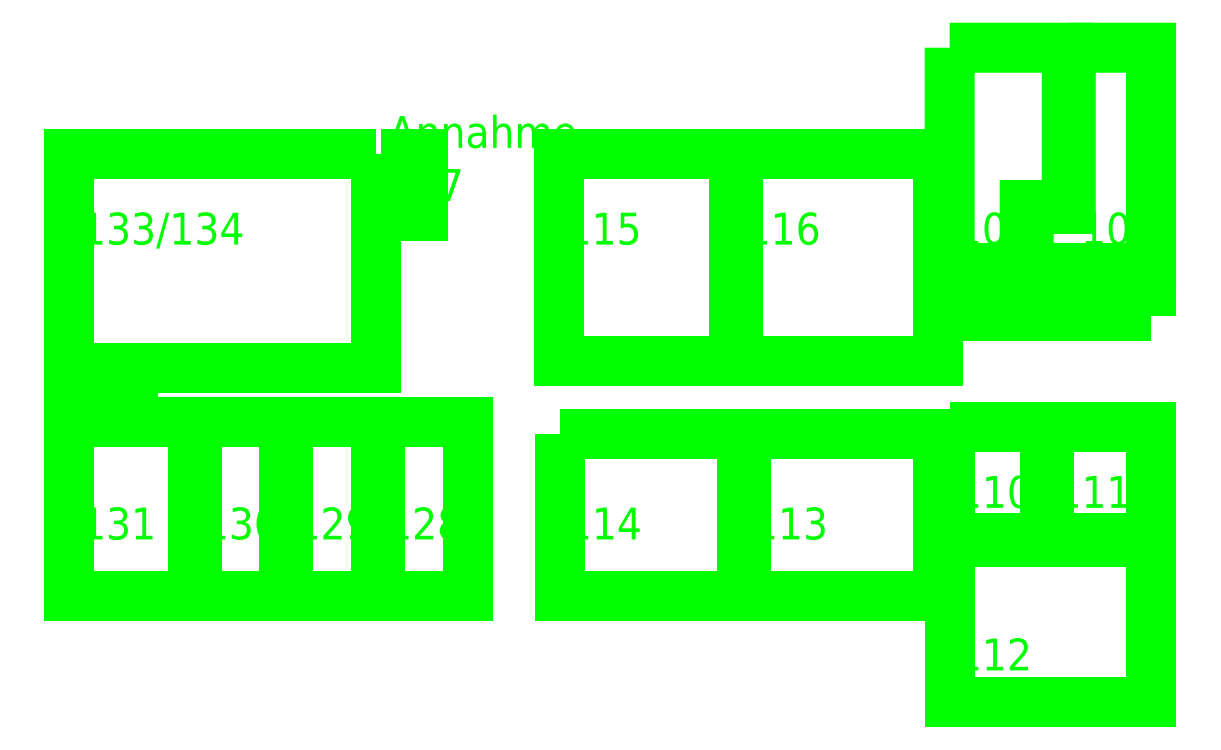
<metadata>
{"format":"dxf","ext":"dxf","renderer":"ezdxf+matplotlib","layout":"modelspace","background":"white","min_lineweight":24,"dpi":150}
</metadata>
<code>
0
SECTION
2
ENTITIES
0
MTEXT
8
_VT_ohnePIDs_1OG_SP
10
22.69
20
15.74
30
0
40
1
41
4.072
71
     1
72
     5
1
115
73
     1
44
1
0
MTEXT
8
_VT_ohnePIDs_1OG_SP
10
28.31
20
15.74
30
0
40
1
41
4.072
71
     1
72
     5
1
116
73
     1
44
1
0
MTEXT
8
_VT_ohnePIDs_1OG_SP
10
17.11
20
18.78
30
0
40
1
41
4.072
71
     1
72
     5
1
Annahme \P127
73
     1
44
1
0
MTEXT
8
_VT_ohnePIDs_1OG_SP
10
7.452
20
15.74
30
0
40
1
41
4.072
71
     1
72
     5
1
133/134
73
     1
44
1
0
MTEXT
8
_VT_ohnePIDs_1OG_SP
10
7.452
20
10.52
30
0
40
1
41
4.072
71
     1
72
     5
1
132
73
     1
44
1
0
MTEXT
8
_VT_ohnePIDs_1OG_SP
10
7.452
20
6.49
30
0
40
1
41
4.072
71
     1
72
     5
1
131
73
     1
44
1
0
MTEXT
8
_VT_ohnePIDs_1OG_SP
10
11.31
20
6.49
30
0
40
1
41
4.072
71
     1
72
     5
1
130
73
     1
44
1
0
MTEXT
8
_VT_ohnePIDs_1OG_SP
10
14.18
20
6.49
30
0
40
1
41
4.072
71
     1
72
     5
1
129
73
     1
44
1
0
MTEXT
8
_VT_ohnePIDs_1OG_SP
10
17.06
20
6.49
30
0
40
1
41
4.072
71
     1
72
     5
1
128
73
     1
44
1
0
MTEXT
8
_VT_ohnePIDs_1OG_SP
10
22.7
20
6.49
30
0
40
1
41
4.072
71
     1
72
     5
1
114
73
     1
44
1
0
MTEXT
8
_VT_ohnePIDs_1OG_SP
10
28.54
20
6.49
30
0
40
1
41
4.072
71
     1
72
     5
1
113
73
     1
44
1
0
MTEXT
8
_VT_ohnePIDs_1OG_SP
10
34.94
20
7.483
30
0
40
1
41
4.072
71
     1
72
     5
1
110
73
     1
44
1
0
MTEXT
8
_VT_ohnePIDs_1OG_SP
10
38.06
20
7.483
30
0
40
1
41
4.072
71
     1
72
     5
1
111
73
     1
44
1
0
MTEXT
8
_VT_ohnePIDs_1OG_SP
10
34.94
20
2.379
30
0
40
1
41
4.072
71
     1
72
     5
1
112
73
     1
44
1
0
MTEXT
8
_VT_ohnePIDs_1OG_SP
10
34.94
20
15.74
30
0
40
1
41
4.072
71
     1
72
     5
1
104
73
     1
44
1
0
MTEXT
8
_VT_ohnePIDs_1OG_SP
10
38.83
20
15.74
30
0
40
1
41
4.072
71
     1
72
     5
1
107
73
     1
44
1
0
MTEXT
8
_VT_ohnePIDs_1OG_SP
10
38.68
20
13.72
30
0
40
1
41
4.072
71
     1
72
     5
1
105
73
     1
44
1
0
MTEXT
8
_VT_ohnePIDs_1OG_SP
10
34.94
20
13.72
30
0
40
1
41
4.072
71
     1
72
     5
1
108
73
     1
44
1
0
INSERT
8
_VT_ohnePIDs_1OG_SP
2
vt.pid0.11
10
0
20
0
30
0
0
INSERT
8
_VT_ohnePIDs_1OG_SP
2
vt.pid0.1101
10
0
20
0
30
0
0
INSERT
8
_VT_ohnePIDs_1OG_SP
2
vt.pid0.1102
10
0
20
0
30
0
0
INSERT
8
_VT_ohnePIDs_1OG_SP
2
vt.pid0.1103
10
0
20
0
30
0
0
INSERT
8
_VT_ohnePIDs_1OG_SP
2
vt.pid0.1104
10
0
20
0
30
0
0
INSERT
8
_VT_ohnePIDs_1OG_SP
2
vt.pid0.1105
10
0
20
0
30
0
0
INSERT
8
_VT_ohnePIDs_1OG_SP
2
vt.pid0.1106
10
0
20
0
30
0
0
INSERT
8
_VT_ohnePIDs_1OG_SP
2
vt.pid0.1107
10
0
20
0
30
0
0
INSERT
8
_VT_ohnePIDs_1OG_SP
2
vt.pid0.1108
10
0
20
0
30
0
0
INSERT
8
_VT_ohnePIDs_1OG_SP
2
vt.pid0.1109
10
0
20
0
30
0
0
INSERT
8
_VT_ohnePIDs_1OG_SP
2
vt.pid0.111
10
0
20
0
30
0
0
INSERT
8
_VT_ohnePIDs_1OG_SP
2
vt.pid0.1112
10
0
20
0
30
0
0
INSERT
8
_VT_ohnePIDs_1OG_SP
2
vt.pid0.1113
10
0
20
0
30
0
0
INSERT
8
_VT_ohnePIDs_1OG_SP
2
vt.pid0.1114
10
0
20
0
30
0
0
INSERT
8
_VT_ohnePIDs_1OG_SP
2
vt.pid0.1115
10
0
20
0
30
0
0
INSERT
8
_VT_ohnePIDs_1OG_SP
2
vt.pid0.1116
10
0
20
0
30
0
0
INSERT
8
_VT_ohnePIDs_1OG_SP
2
vt.pid0.1117
10
0
20
0
30
0
0
INSERT
8
_VT_ohnePIDs_1OG_SP
2
vt.pid0.1111
10
0
20
0
30
0
0
VIEWPORT
360
3173
8
0
10
420.5
20
327.5
30
0
40
267
41
142.4
68
     1
69
     1
12
420.5
22
327.5
13
0
23
0
14
10
24
10
15
10
25
10
16
0
26
0
36
1
17
0
27
0
37
0
42
50
43
0
44
0
45
142.4
50
0
51
0
72
   100
90
    32800
1

281
     0
71
     1
74
     0
110
0
120
0
130
0
111
1
121
0
131
0
112
0
122
1
132
0
79
     0
146
0
0
VIEWPORT
360
3175
8
0
10
439.7
20
317.2
30
0
40
703.6
41
507.5
68
     2
69
     2
12
21.13
22
5.493
13
0
23
0
14
1
24
1
15
0
25
0
16
0
26
0
36
1
17
0
27
0
37
0
42
50
43
0
44
0
45
50.75
50
0
51
0
72
   100
90
    49184
1

281
     0
71
     1
74
     0
110
0
120
0
130
0
111
1
121
0
131
0
112
0
122
1
132
0
79
     0
146
0
0
ENDSEC
0
EOF

</code>
